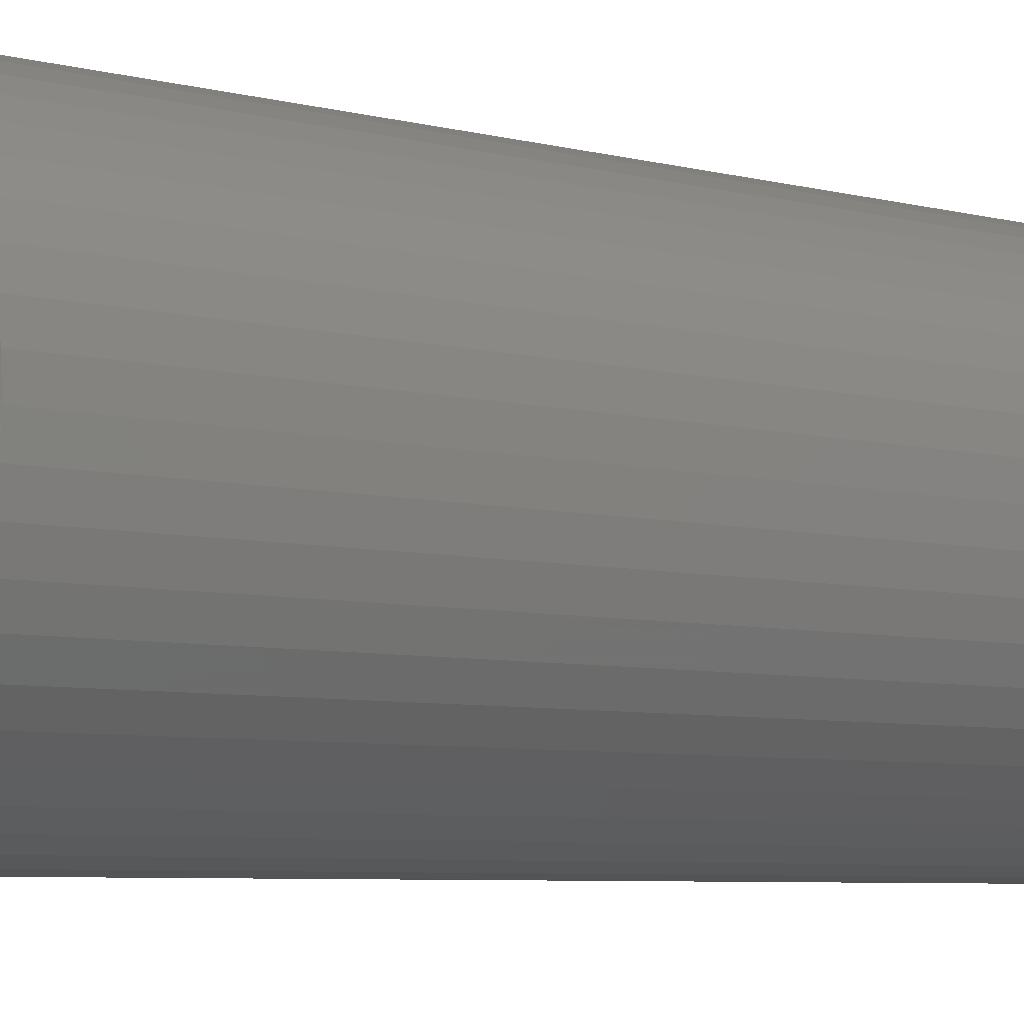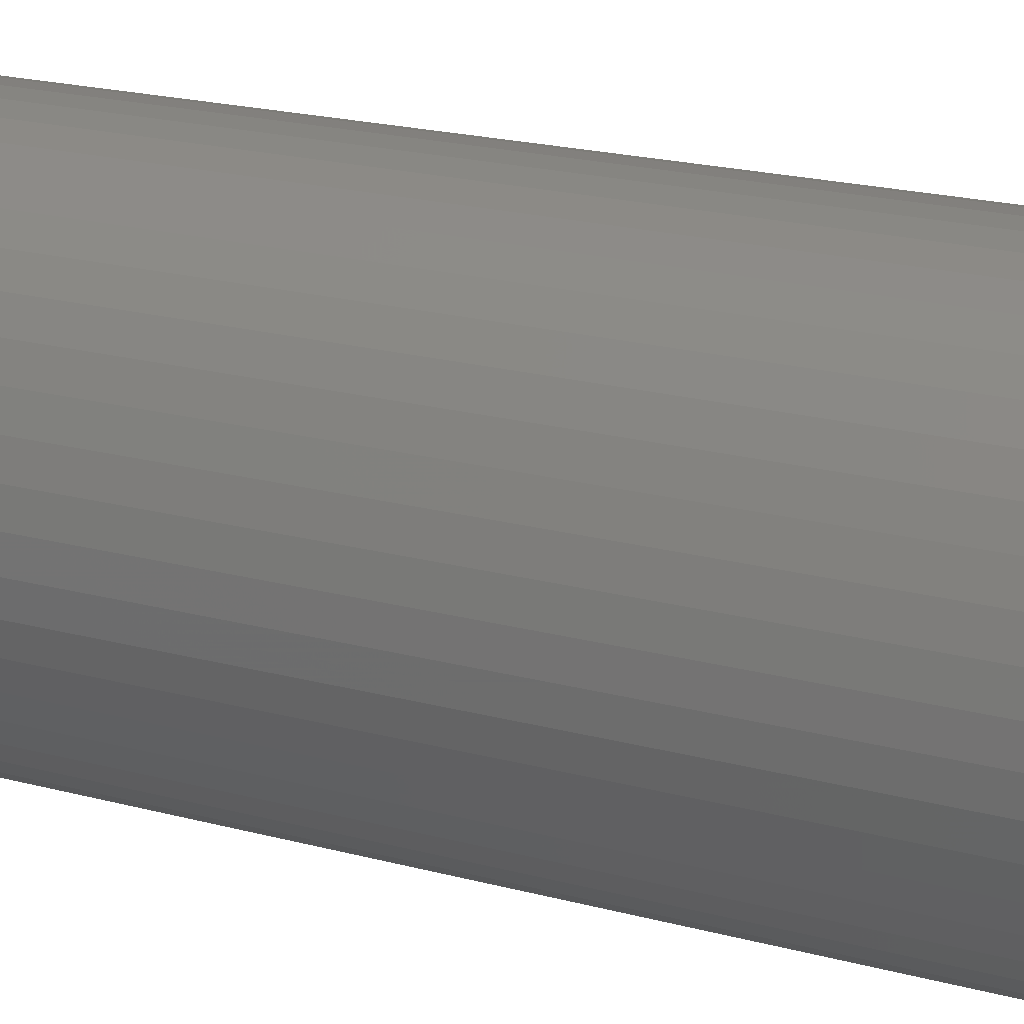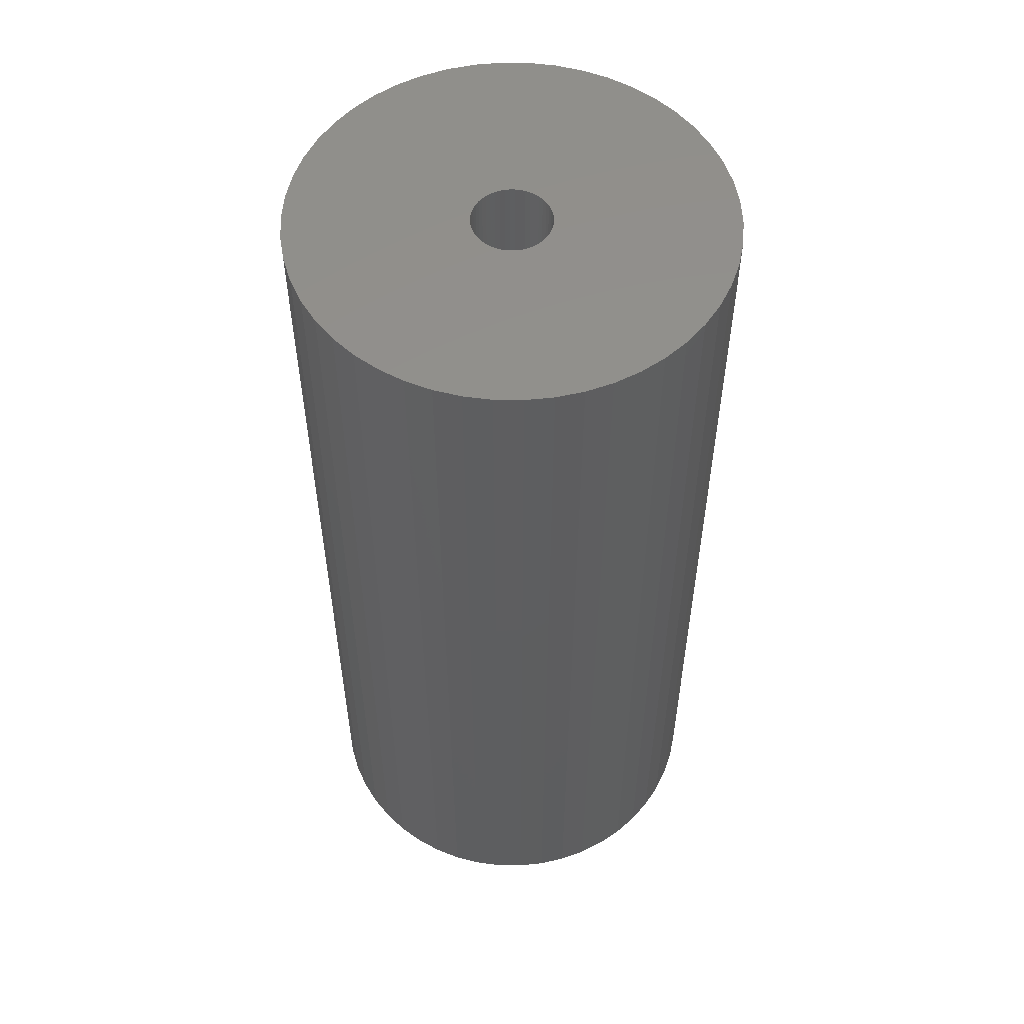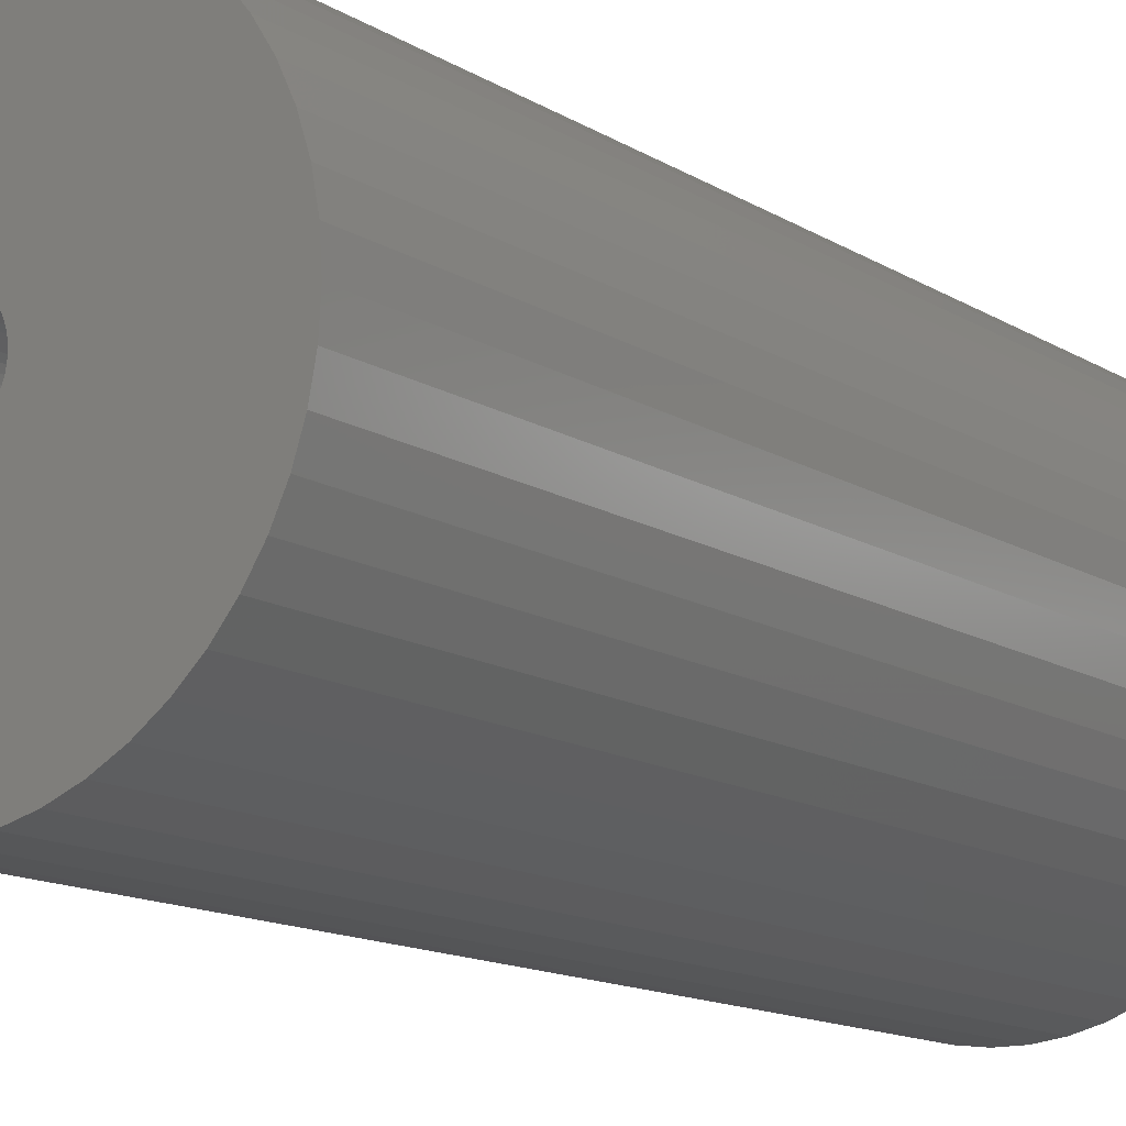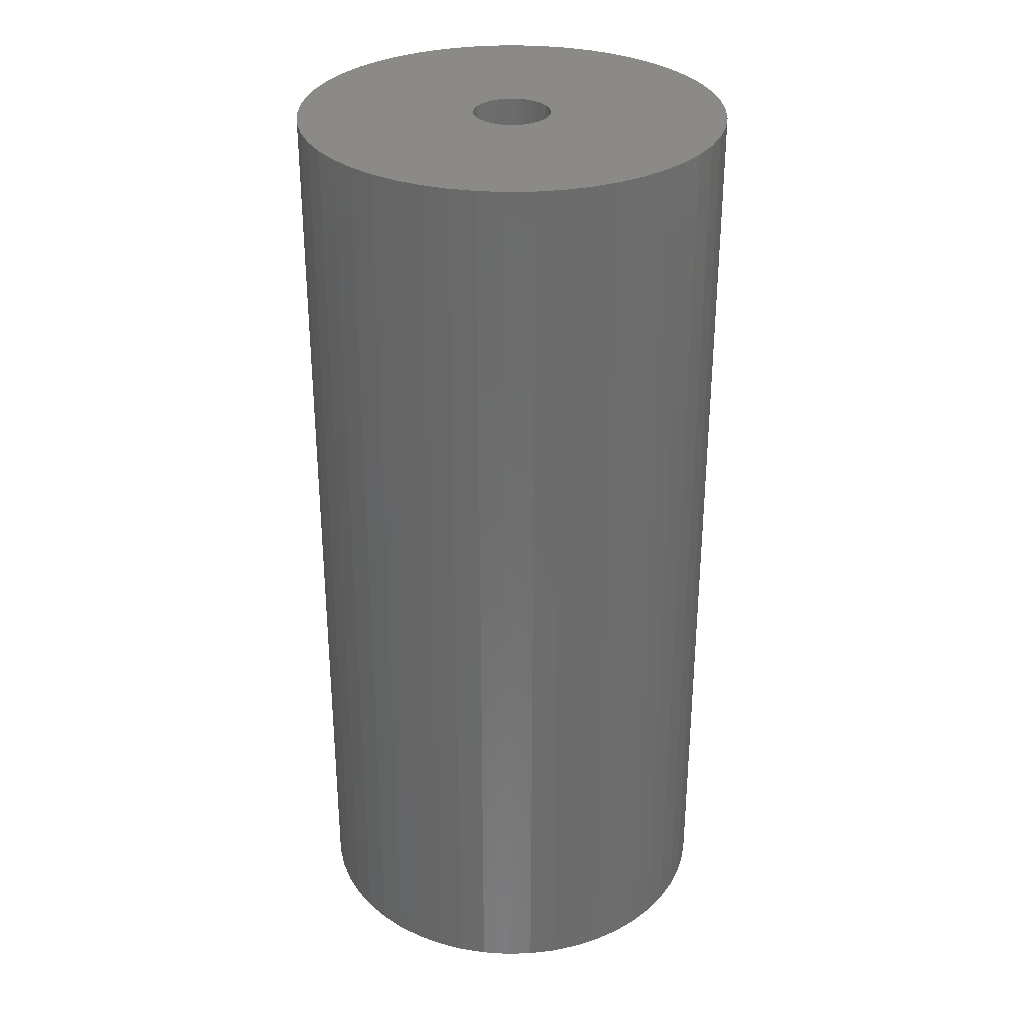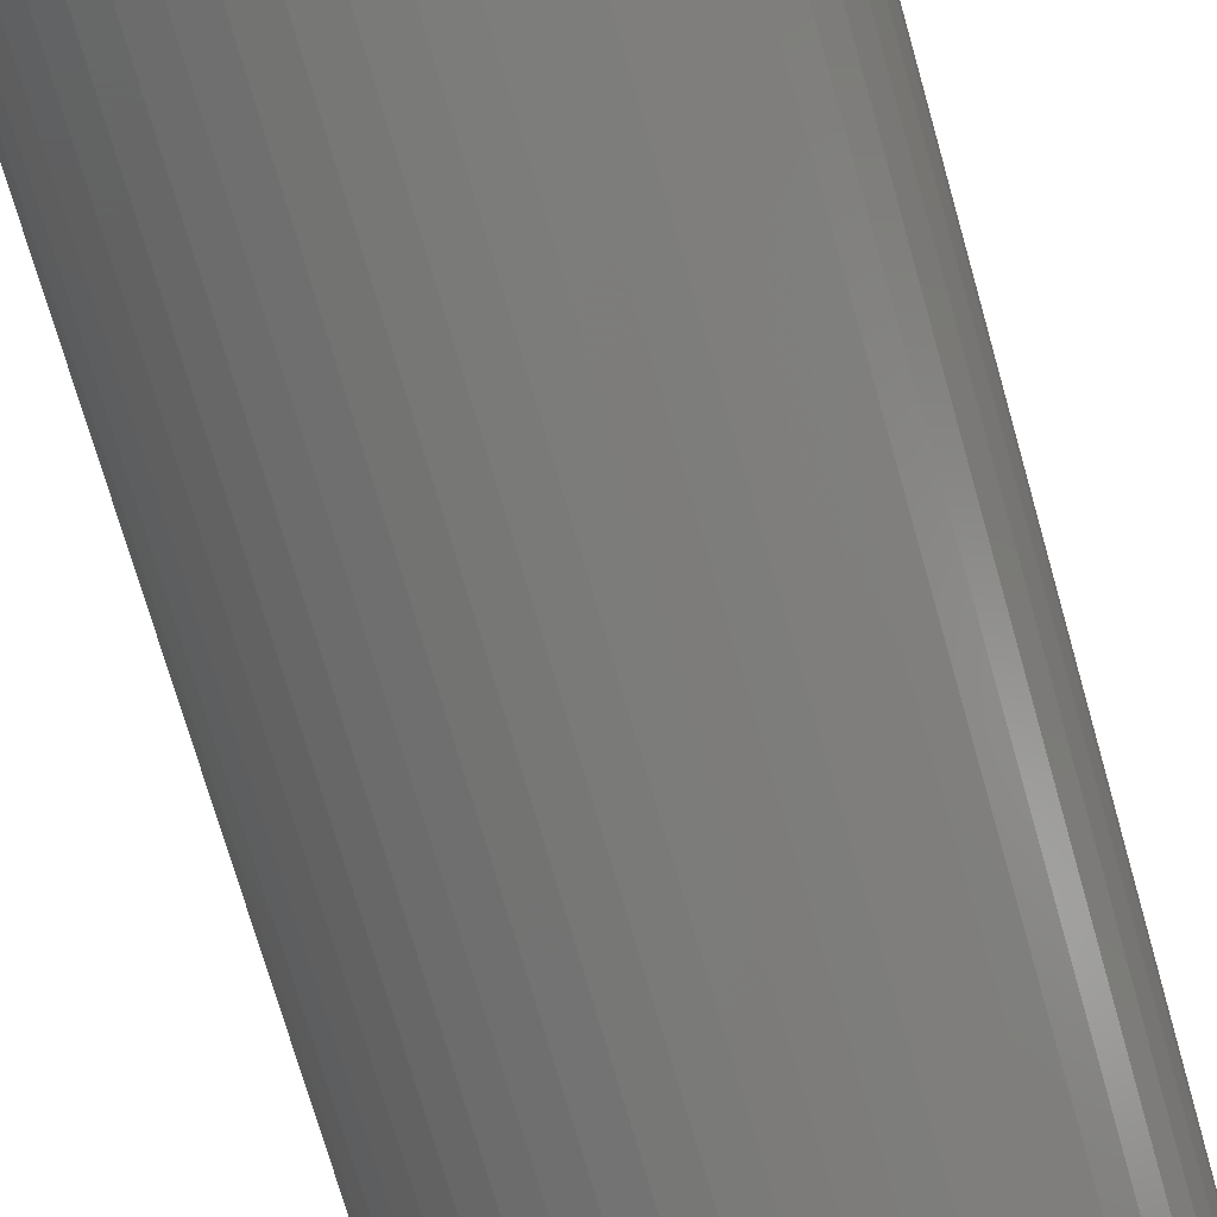
<metadata>
{"format":"stl","ext":"stl","renderer":"f3d","projection":"perspective","resolution":1024,"background":"white","views":[{"elev":-6.2,"azim":-128.2,"up":"+Y"},{"elev":21.1,"azim":115.5,"up":"+Y"},{"elev":54.6,"azim":-179.2,"up":"+Z"},{"elev":-13.2,"azim":-144.3,"up":"+Y"},{"elev":31.2,"azim":55.5,"up":"+Z"},{"elev":-72.9,"azim":-164.1,"up":"+Y"}]}
</metadata>
<code>
# stl→obj: 200 verts, 400 faces
v 5.5 0 12
v 5.457 0.6893 -12
v 5.457 0.6893 12
v 5.5 0 -12
v -5.5 0 -12
v -5.457 0.6893 12
v -5.457 0.6893 -12
v -5.5 0 12
v 0.3453 5.489 -12
v -0.3453 5.489 12
v 0.3453 5.489 12
v -0.3453 5.489 -12
v -0.3453 -5.489 -12
v 0.3453 -5.489 12
v -0.3453 -5.489 12
v 0.3453 -5.489 -12
v 4.009 3.765 -12
v 3.506 4.238 12
v 4.009 3.765 12
v 3.506 4.238 -12
v -3.506 4.238 -12
v -4.009 3.765 12
v -3.506 4.238 12
v -4.009 3.765 -12
v -1.7 5.231 -12
v -2.342 4.977 12
v -1.7 5.231 12
v -2.342 4.977 -12
v 4.009 -3.765 12
v 4.45 -3.233 -12
v 4.45 -3.233 12
v 4.009 -3.765 -12
v 5.114 2.025 12
v 4.82 2.65 -12
v 4.82 2.65 12
v 5.114 2.025 -12
v 2.342 4.977 -12
v 1.7 5.231 12
v 2.342 4.977 12
v 1.7 5.231 -12
v 1.031 5.403 12
v 1.031 5.403 -12
v 2.947 4.644 -12
v 2.947 4.644 12
v -5.114 2.025 -12
v -4.82 2.65 12
v -4.82 2.65 -12
v -5.114 2.025 12
v -4.45 3.233 -12
v -4.45 3.233 12
v 1 0 12
v 0.9921 0.1253 12
v 5.327 1.368 12
v 5.457 -0.6893 12
v 0.9686 0.2487 12
v 0.9921 -0.1253 12
v 0.9298 0.3681 12
v 5.327 -1.368 12
v 0.8763 0.4818 12
v 4.45 3.233 12
v 0.9686 -0.2487 12
v 0.809 0.5878 12
v 5.114 -2.025 12
v 0.729 0.6845 12
v 0.9298 -0.3681 12
v 0.6374 0.7705 12
v 4.82 -2.65 12
v 0.5358 0.8443 12
v 0.8763 -0.4818 12
v 0.4258 0.9048 12
v 0.309 0.9511 12
v 0.809 -0.5878 12
v 0.1874 0.9823 12
v 0.06279 0.998 12
v -0.06279 0.998 12
v -0.1874 0.9823 12
v -1.031 5.403 12
v -0.309 0.9511 12
v -0.4258 0.9048 12
v -0.5358 0.8443 12
v -2.947 4.644 12
v -0.6374 0.7705 12
v -0.729 0.6845 12
v -0.809 0.5878 12
v 0.729 -0.6845 12
v 3.506 -4.238 12
v 0.6374 -0.7705 12
v 2.947 -4.644 12
v 0.5358 -0.8443 12
v 2.342 -4.977 12
v 0.4258 -0.9048 12
v 1.7 -5.231 12
v 0.309 -0.9511 12
v 1.031 -5.403 12
v 0.1874 -0.9823 12
v 0.06279 -0.998 12
v -0.06279 -0.998 12
v -0.1874 -0.9823 12
v -1.031 -5.403 12
v -0.309 -0.9511 12
v -1.7 -5.231 12
v -0.4258 -0.9048 12
v -2.342 -4.977 12
v -0.5358 -0.8443 12
v -2.947 -4.644 12
v -0.6374 -0.7705 12
v -3.506 -4.238 12
v -0.729 -0.6845 12
v -4.009 -3.765 12
v -0.809 -0.5878 12
v -4.45 -3.233 12
v -0.8763 -0.4818 12
v -4.82 -2.65 12
v -0.9298 -0.3681 12
v -5.114 -2.025 12
v -0.9686 -0.2487 12
v -5.327 -1.368 12
v -0.9921 -0.1253 12
v -5.457 -0.6893 12
v -1 0 12
v -0.8763 0.4818 12
v -0.9298 0.3681 12
v -0.9686 0.2487 12
v -5.327 1.368 12
v -0.9921 0.1253 12
v -1.031 5.403 -12
v 1 0 -12
v 5.457 -0.6893 -12
v 0.9921 -0.1253 -12
v 5.327 -1.368 -12
v 0.9686 -0.2487 -12
v 5.114 -2.025 -12
v 0.9921 0.1253 -12
v 0.9298 -0.3681 -12
v 4.82 -2.65 -12
v 5.327 1.368 -12
v 0.8763 -0.4818 -12
v 0.9686 0.2487 -12
v 0.809 -0.5878 -12
v 0.729 -0.6845 -12
v 3.506 -4.238 -12
v 0.9298 0.3681 -12
v 0.6374 -0.7705 -12
v 2.947 -4.644 -12
v 0.5358 -0.8443 -12
v 2.342 -4.977 -12
v 0.8763 0.4818 -12
v 0.4258 -0.9048 -12
v 1.7 -5.231 -12
v 4.45 3.233 -12
v 0.309 -0.9511 -12
v 1.031 -5.403 -12
v 0.809 0.5878 -12
v 0.1874 -0.9823 -12
v 0.06279 -0.998 -12
v -0.06279 -0.998 -12
v -0.1874 -0.9823 -12
v -1.031 -5.403 -12
v -0.309 -0.9511 -12
v -1.7 -5.231 -12
v -0.4258 -0.9048 -12
v -2.342 -4.977 -12
v -0.5358 -0.8443 -12
v -2.947 -4.644 -12
v -0.6374 -0.7705 -12
v -3.506 -4.238 -12
v -0.729 -0.6845 -12
v -4.009 -3.765 -12
v -0.809 -0.5878 -12
v 0.729 0.6845 -12
v 0.6374 0.7705 -12
v 0.5358 0.8443 -12
v 0.4258 0.9048 -12
v 0.309 0.9511 -12
v 0.1874 0.9823 -12
v 0.06279 0.998 -12
v -0.06279 0.998 -12
v -0.1874 0.9823 -12
v -0.309 0.9511 -12
v -0.4258 0.9048 -12
v -0.5358 0.8443 -12
v -2.947 4.644 -12
v -0.6374 0.7705 -12
v -0.729 0.6845 -12
v -0.809 0.5878 -12
v -0.8763 0.4818 -12
v -0.9298 0.3681 -12
v -0.9686 0.2487 -12
v -5.327 1.368 -12
v -0.9921 0.1253 -12
v -1 0 -12
v -4.45 -3.233 -12
v -0.8763 -0.4818 -12
v -4.82 -2.65 -12
v -0.9298 -0.3681 -12
v -5.114 -2.025 -12
v -0.9686 -0.2487 -12
v -5.327 -1.368 -12
v -0.9921 -0.1253 -12
v -5.457 -0.6893 -12
f 1 2 3
f 2 1 4
f 5 6 7
f 6 5 8
f 9 10 11
f 10 9 12
f 13 14 15
f 14 13 16
f 17 18 19
f 18 17 20
f 21 22 23
f 22 21 24
f 25 26 27
f 26 25 28
f 29 30 31
f 30 29 32
f 33 34 35
f 34 33 36
f 37 38 39
f 38 37 40
f 40 41 38
f 41 40 42
f 43 39 44
f 39 43 37
f 45 46 47
f 46 45 48
f 49 22 24
f 22 49 50
f 51 1 3
f 52 3 53
f 1 51 54
f 55 53 33
f 56 54 51
f 57 33 35
f 54 56 58
f 59 35 60
f 61 58 56
f 62 60 19
f 58 61 63
f 64 19 18
f 65 63 61
f 66 18 44
f 63 65 67
f 68 44 39
f 69 67 65
f 70 39 38
f 67 69 31
f 71 38 41
f 72 31 69
f 31 72 29
f 3 52 51
f 53 55 52
f 33 57 55
f 35 59 57
f 60 62 59
f 19 64 62
f 18 66 64
f 44 68 66
f 39 70 68
f 73 41 11
f 38 71 70
f 41 73 71
f 11 74 73
f 11 75 74
f 10 75 11
f 75 10 76
f 77 76 10
f 76 77 78
f 27 78 77
f 78 27 79
f 26 79 27
f 79 26 80
f 81 80 26
f 80 81 82
f 23 82 81
f 82 23 83
f 83 22 84
f 22 83 23
f 85 29 72
f 29 85 86
f 87 86 85
f 86 87 88
f 89 88 87
f 88 89 90
f 91 90 89
f 90 91 92
f 93 92 91
f 92 93 94
f 95 94 93
f 94 95 14
f 96 14 95
f 97 14 96
f 15 97 98
f 99 98 100
f 97 15 14
f 101 100 102
f 103 102 104
f 105 104 106
f 107 106 108
f 109 108 110
f 111 110 112
f 113 112 114
f 115 114 116
f 117 116 118
f 98 99 15
f 119 118 120
f 50 84 22
f 84 50 121
f 100 101 99
f 46 121 50
f 102 103 101
f 121 46 122
f 104 105 103
f 48 122 46
f 106 107 105
f 122 48 123
f 108 109 107
f 124 123 48
f 110 111 109
f 123 124 125
f 112 113 111
f 6 125 124
f 114 115 113
f 125 6 120
f 116 117 115
f 8 120 6
f 118 119 117
f 120 8 119
f 12 77 10
f 77 12 126
f 127 4 128
f 129 128 130
f 4 127 2
f 131 130 132
f 133 2 127
f 134 132 135
f 2 133 136
f 137 135 30
f 138 136 133
f 139 30 32
f 136 138 36
f 140 32 141
f 142 36 138
f 143 141 144
f 36 142 34
f 145 144 146
f 147 34 142
f 148 146 149
f 34 147 150
f 151 149 152
f 153 150 147
f 150 153 17
f 128 129 127
f 130 131 129
f 132 134 131
f 135 137 134
f 30 139 137
f 32 140 139
f 141 143 140
f 144 145 143
f 146 148 145
f 154 152 16
f 149 151 148
f 152 154 151
f 16 155 154
f 16 156 155
f 13 156 16
f 156 13 157
f 158 157 13
f 157 158 159
f 160 159 158
f 159 160 161
f 162 161 160
f 161 162 163
f 164 163 162
f 163 164 165
f 166 165 164
f 165 166 167
f 167 168 169
f 168 167 166
f 170 17 153
f 17 170 20
f 171 20 170
f 20 171 43
f 172 43 171
f 43 172 37
f 173 37 172
f 37 173 40
f 174 40 173
f 40 174 42
f 175 42 174
f 42 175 9
f 176 9 175
f 177 9 176
f 12 177 178
f 126 178 179
f 177 12 9
f 25 179 180
f 28 180 181
f 182 181 183
f 21 183 184
f 24 184 185
f 49 185 186
f 47 186 187
f 45 187 188
f 189 188 190
f 178 126 12
f 7 190 191
f 192 169 168
f 169 192 193
f 179 25 126
f 194 193 192
f 180 28 25
f 193 194 195
f 181 182 28
f 196 195 194
f 183 21 182
f 195 196 197
f 184 24 21
f 198 197 196
f 185 49 24
f 197 198 199
f 186 47 49
f 200 199 198
f 187 45 47
f 199 200 191
f 188 189 45
f 5 191 200
f 190 7 189
f 191 5 7
f 16 94 14
f 94 16 152
f 149 90 92
f 90 149 146
f 53 36 33
f 36 53 136
f 3 136 53
f 136 3 2
f 60 17 19
f 17 60 150
f 35 150 60
f 150 35 34
f 42 11 41
f 11 42 9
f 20 44 18
f 44 20 43
f 47 50 49
f 50 47 46
f 189 48 45
f 48 189 124
f 7 124 189
f 124 7 6
f 28 81 26
f 81 28 182
f 182 23 81
f 23 182 21
f 126 27 77
f 27 126 25
f 54 4 1
f 4 54 128
f 146 88 90
f 88 146 144
f 141 29 86
f 29 141 32
f 67 132 63
f 132 67 135
f 194 115 196
f 115 194 113
f 63 130 58
f 130 63 132
f 31 135 67
f 135 31 30
f 198 119 200
f 119 198 117
f 200 8 5
f 8 200 119
f 196 117 198
f 117 196 115
f 152 92 94
f 92 152 149
f 58 128 54
f 128 58 130
f 144 86 88
f 86 144 141
f 158 15 99
f 15 158 13
f 162 101 103
f 101 162 160
f 160 99 101
f 99 160 158
f 168 111 192
f 111 168 109
f 168 107 109
f 107 168 166
f 192 113 194
f 113 192 111
f 164 103 105
f 103 164 162
f 166 105 107
f 105 166 164
f 123 187 122
f 187 123 188
f 147 62 153
f 62 147 59
f 174 70 71
f 70 174 173
f 180 78 79
f 78 180 179
f 122 186 121
f 186 122 187
f 131 56 129
f 56 131 61
f 133 55 138
f 55 133 52
f 171 64 66
f 64 171 170
f 177 74 75
f 74 177 176
f 172 66 68
f 66 172 171
f 125 188 123
f 188 125 190
f 84 184 83
f 184 84 185
f 181 79 80
f 79 181 180
f 179 76 78
f 76 179 178
f 127 52 133
f 52 127 51
f 165 108 106
f 108 165 167
f 112 195 114
f 195 112 193
f 145 91 89
f 91 145 148
f 153 64 170
f 64 153 62
f 175 71 73
f 71 175 174
f 176 73 74
f 73 176 175
f 173 68 70
f 68 173 172
f 120 190 125
f 190 120 191
f 121 185 84
f 185 121 186
f 178 75 76
f 75 178 177
f 183 80 82
f 80 183 181
f 184 82 83
f 82 184 183
f 140 72 139
f 72 140 85
f 155 97 96
f 97 155 156
f 114 197 116
f 197 114 195
f 110 193 112
f 193 110 169
f 154 96 95
f 96 154 155
f 142 59 147
f 59 142 57
f 138 57 142
f 57 138 55
f 129 51 127
f 51 129 56
f 137 65 134
f 65 137 69
f 134 61 131
f 61 134 65
f 161 104 102
f 104 161 163
f 157 100 98
f 100 157 159
f 108 169 110
f 169 108 167
f 148 93 91
f 93 148 151
f 151 95 93
f 95 151 154
f 143 89 87
f 89 143 145
f 139 69 137
f 69 139 72
f 156 98 97
f 98 156 157
f 116 199 118
f 199 116 197
f 118 191 120
f 191 118 199
f 140 87 85
f 87 140 143
f 163 106 104
f 106 163 165
f 159 102 100
f 102 159 161

</code>
